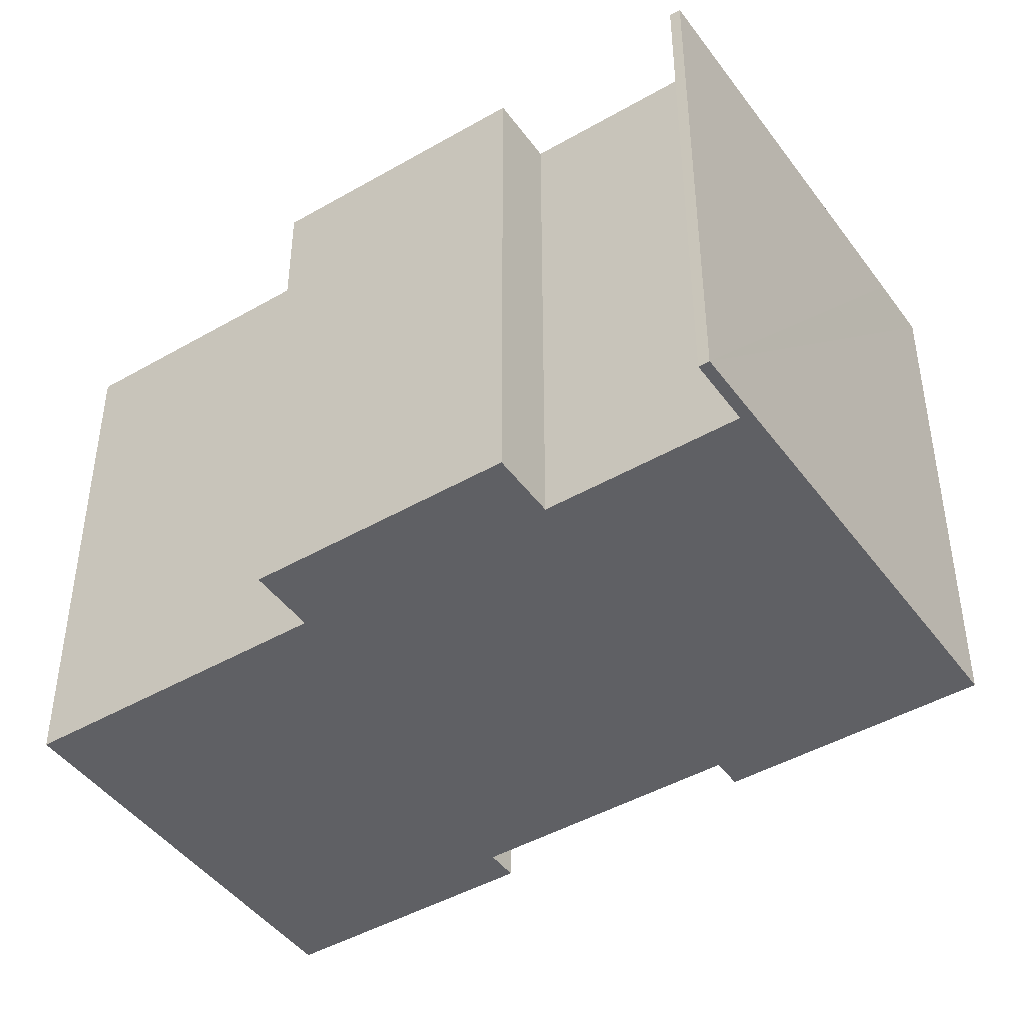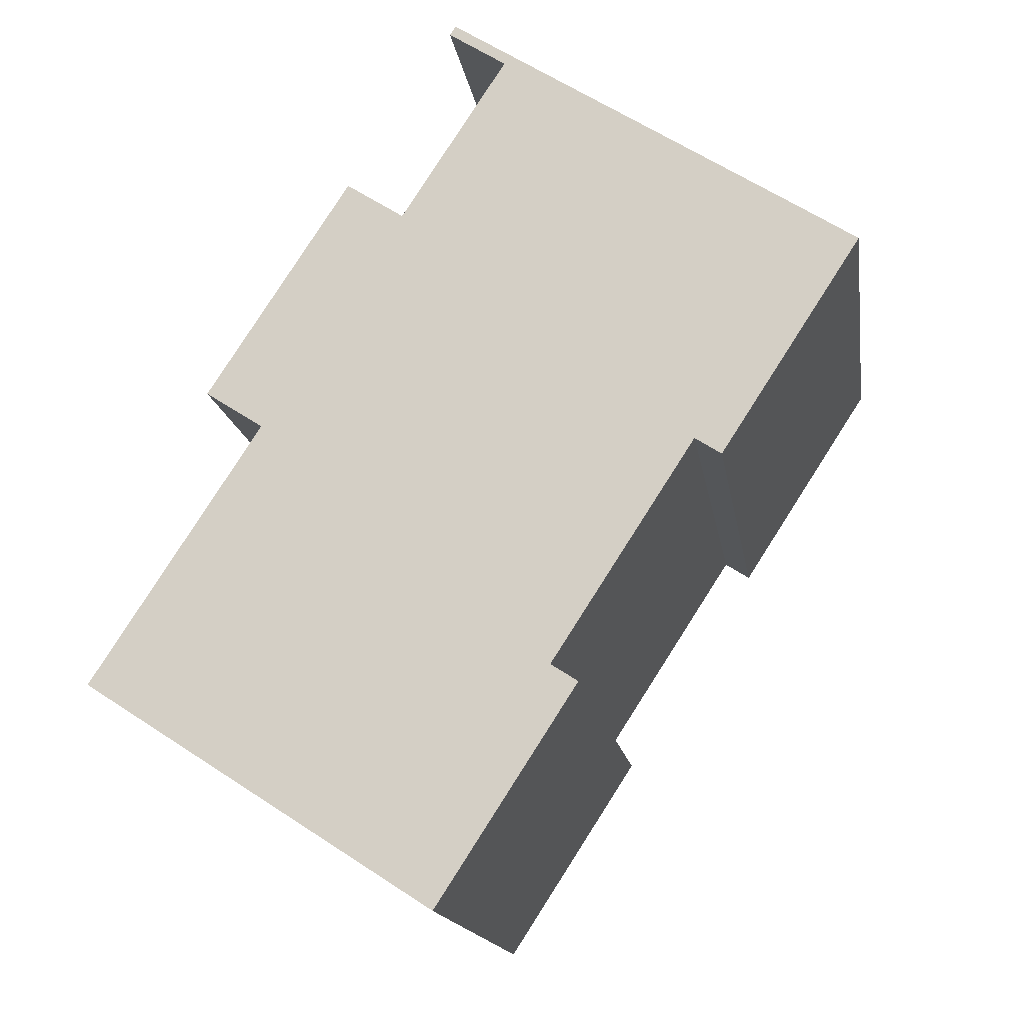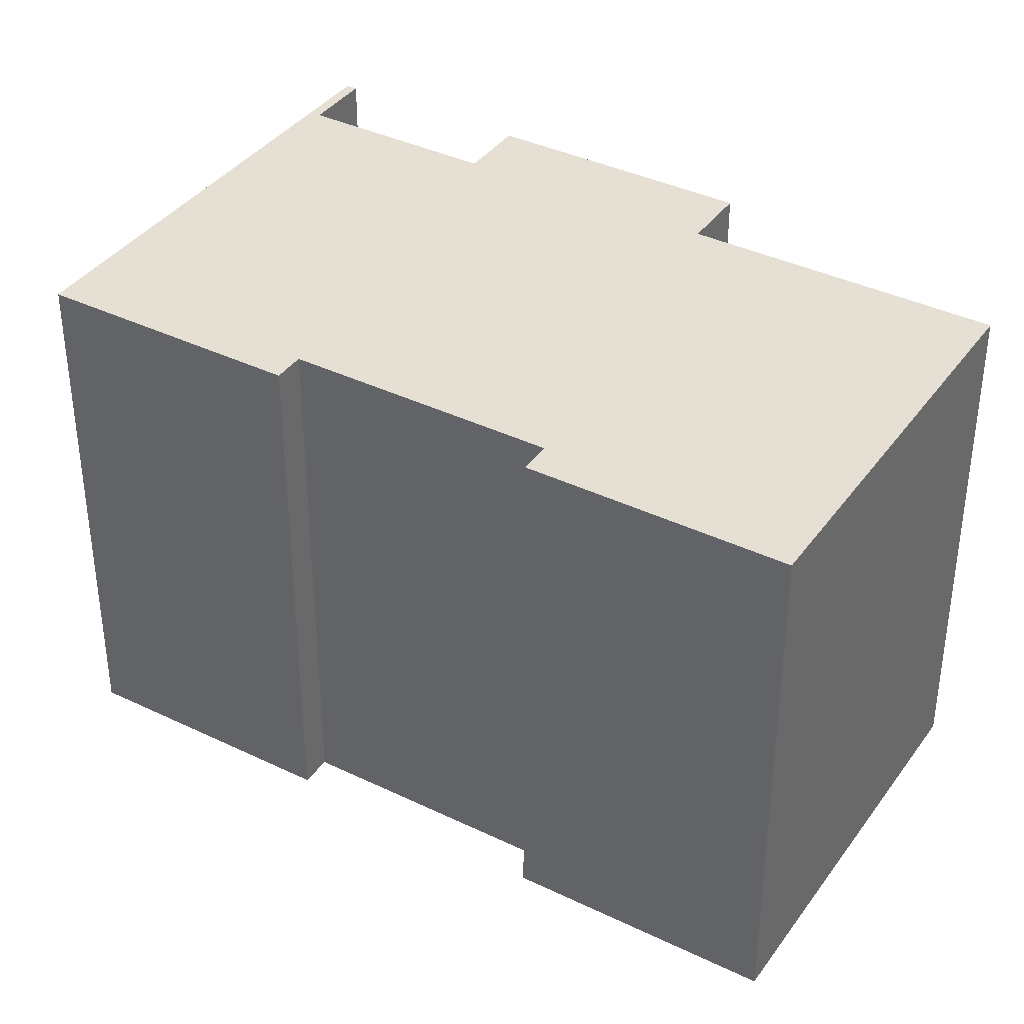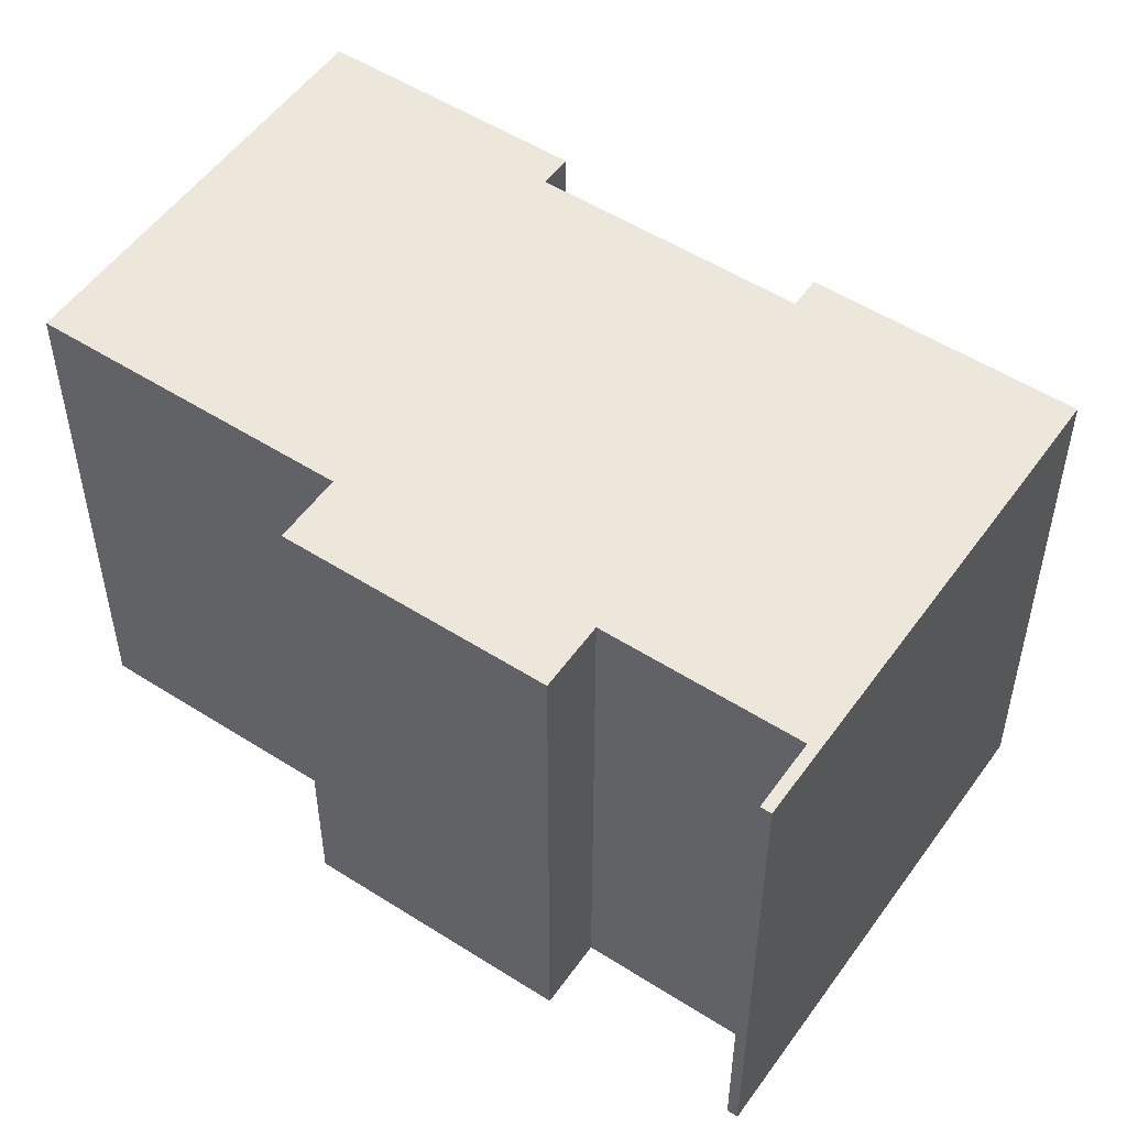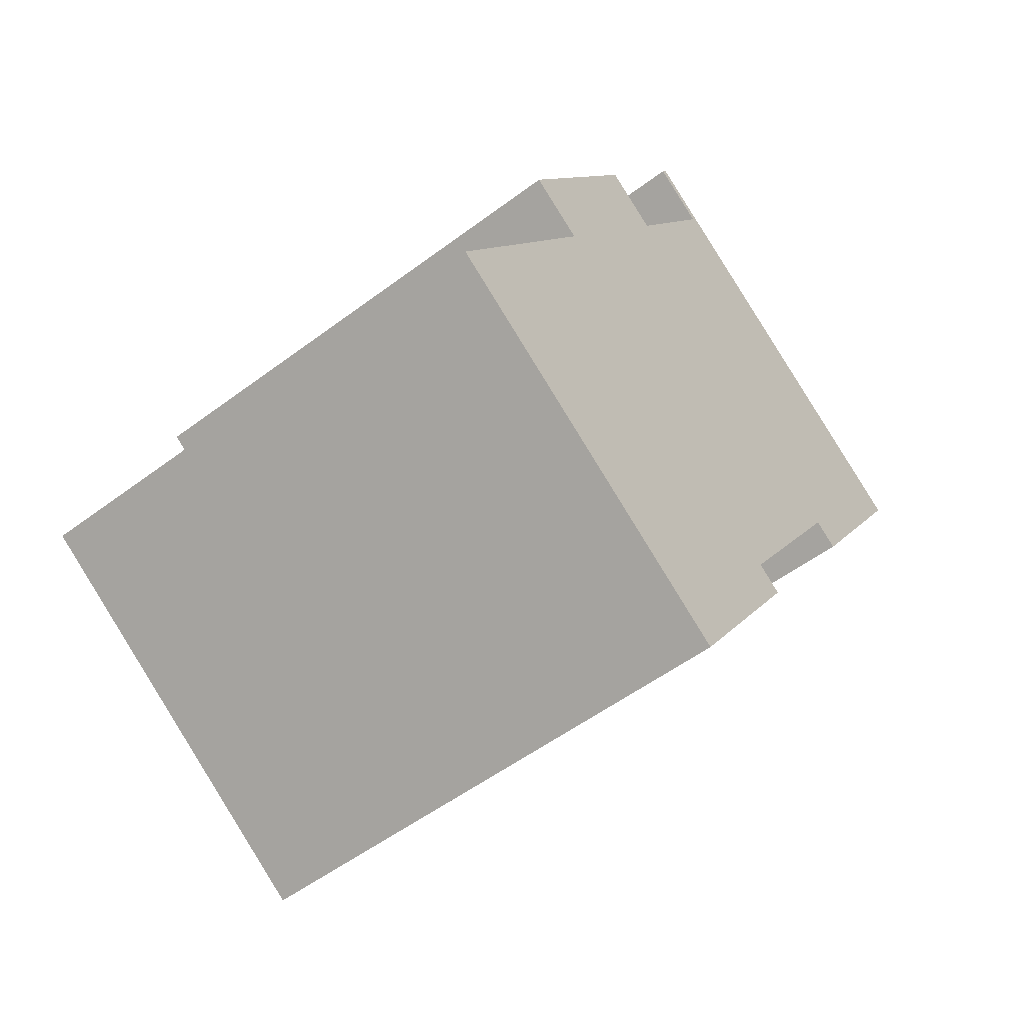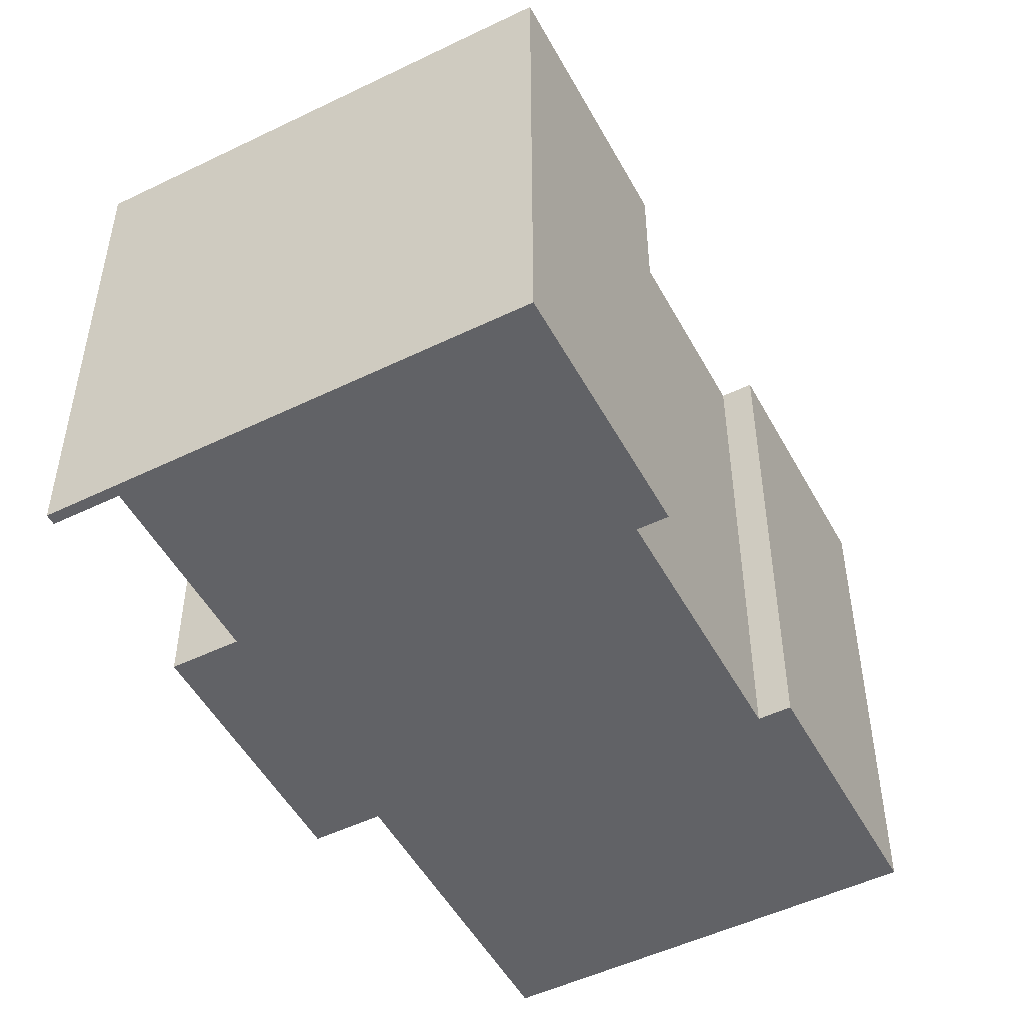
<metadata>
{"format":"obj","ext":"obj","renderer":"f3d","projection":"perspective","resolution":1024,"background":"white","views":[{"elev":-45.1,"azim":-23.3,"up":"+Y"},{"elev":-15.5,"azim":8.6,"up":"+Z"},{"elev":38.1,"azim":154.5,"up":"+Y"},{"elev":52.7,"azim":-22.6,"up":"+Y"},{"elev":-53.6,"azim":-51.3,"up":"+Z"},{"elev":-50.7,"azim":60.8,"up":"+Y"}]}
</metadata>
<code>
v  2.954 13.57 7.901
v  8.25 13.57 12.73
v  4.483 13.57 6.909
v  6.73 13.57 13.72
v  9.035 13.57 -5.863
v  12.98 13.57 -0.29
v  9.27 13.57 -6.015
v  0 13.57 8.311e-16
v  12.26 13.57 0.178
v  16.07 13.57 6.038
v  18.99 13.57 12.32
v  11.06 13.57 17.07
v  9.689 13.57 18.31
v  9.533 13.57 18.07
v  20.5 13.57 11.34
v  16.77 13.57 5.583
v  2.954 -4.838e-16 7.901
v  6.73 -8.401e-16 13.72
v  8.25 -7.797e-16 12.73
v  11.06 -1.045e-15 17.07
v  9.533 -1.106e-15 18.07
v  9.689 -1.121e-15 18.31
v  0 0 0
v  4.483 -4.231e-16 6.909
v  20.5 -6.942e-16 11.34
v  18.99 -7.543e-16 12.32
v  12.26 -1.09e-17 0.178
v  12.98 1.776e-17 -0.29
v  16.77 -3.419e-16 5.583
v  16.07 -3.697e-16 6.038
v  9.27 3.683e-16 -6.015
v  9.035 3.59e-16 -5.863
g defaultobject
f 1 2 3
f 2 1 4
f 5 6 7
f 6 5 8
f 6 8 9
f 9 8 10
f 10 8 11
f 11 8 3
f 11 3 12
f 11 12 13
f 12 3 2
f 13 12 14
f 10 15 16
f 15 10 11
f 17 4 1
f 4 17 18
f 19 12 2
f 12 19 20
f 21 13 14
f 13 21 22
f 23 3 8
f 3 23 24
f 18 2 4
f 2 18 19
f 22 11 13
f 11 22 15
f 15 22 25
f 25 22 26
f 27 6 9
f 6 27 28
f 20 14 12
f 14 20 21
f 29 10 16
f 10 29 30
f 31 5 7
f 5 31 8
f 8 31 23
f 23 31 32
f 24 1 3
f 1 24 17
f 25 16 15
f 16 25 29
f 30 9 10
f 9 30 27
f 28 7 6
f 7 28 31
f 26 20 19
f 20 26 22
f 20 22 21
f 25 30 29
f 30 25 24
f 24 25 17
f 17 25 19
f 17 19 18
f 19 25 26
f 28 32 31
f 32 28 23
f 23 28 27
f 23 27 30
f 23 30 24

</code>
